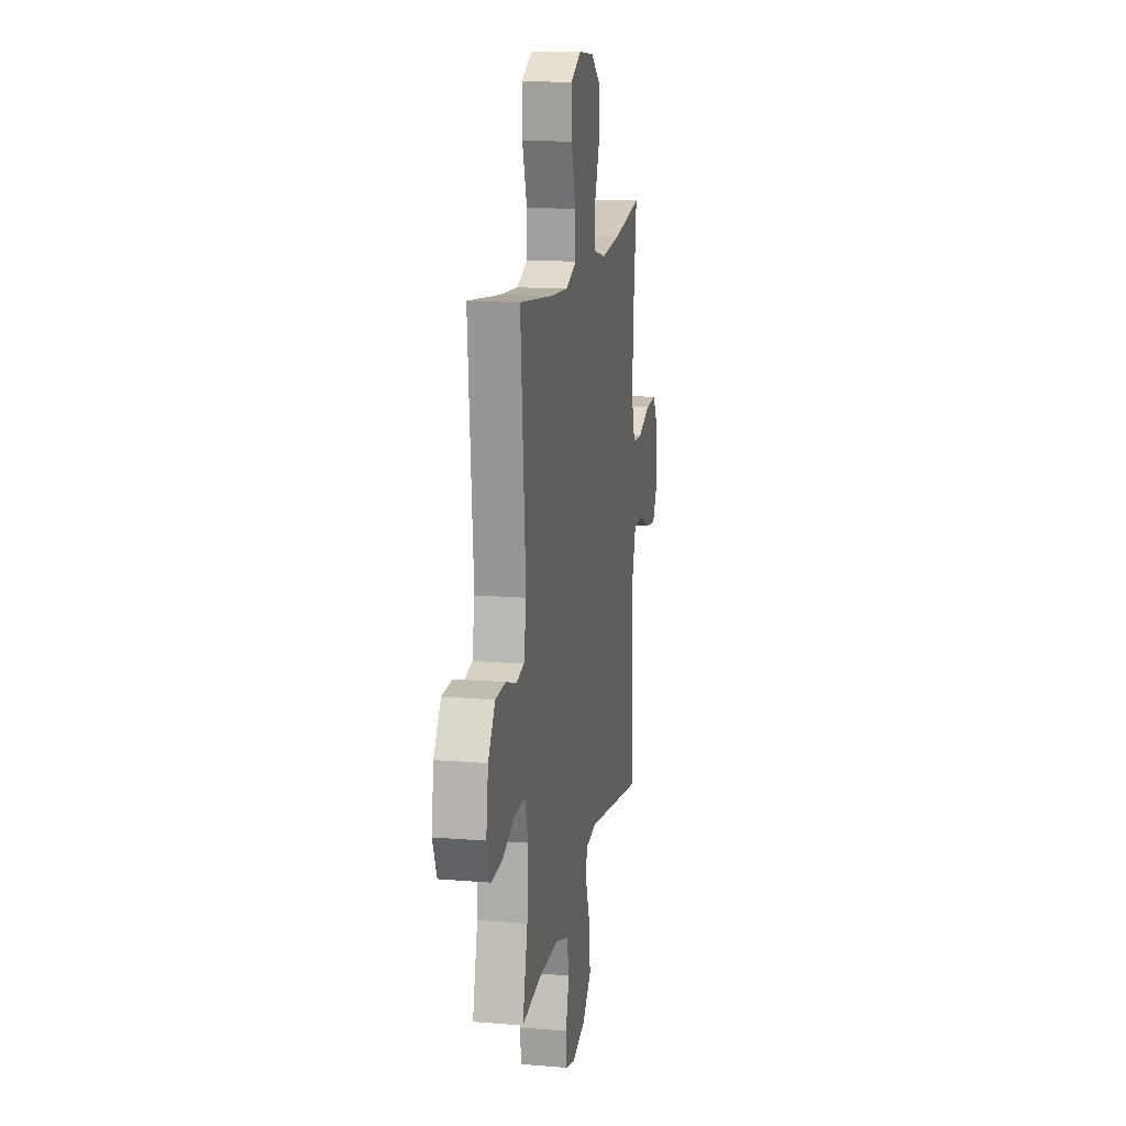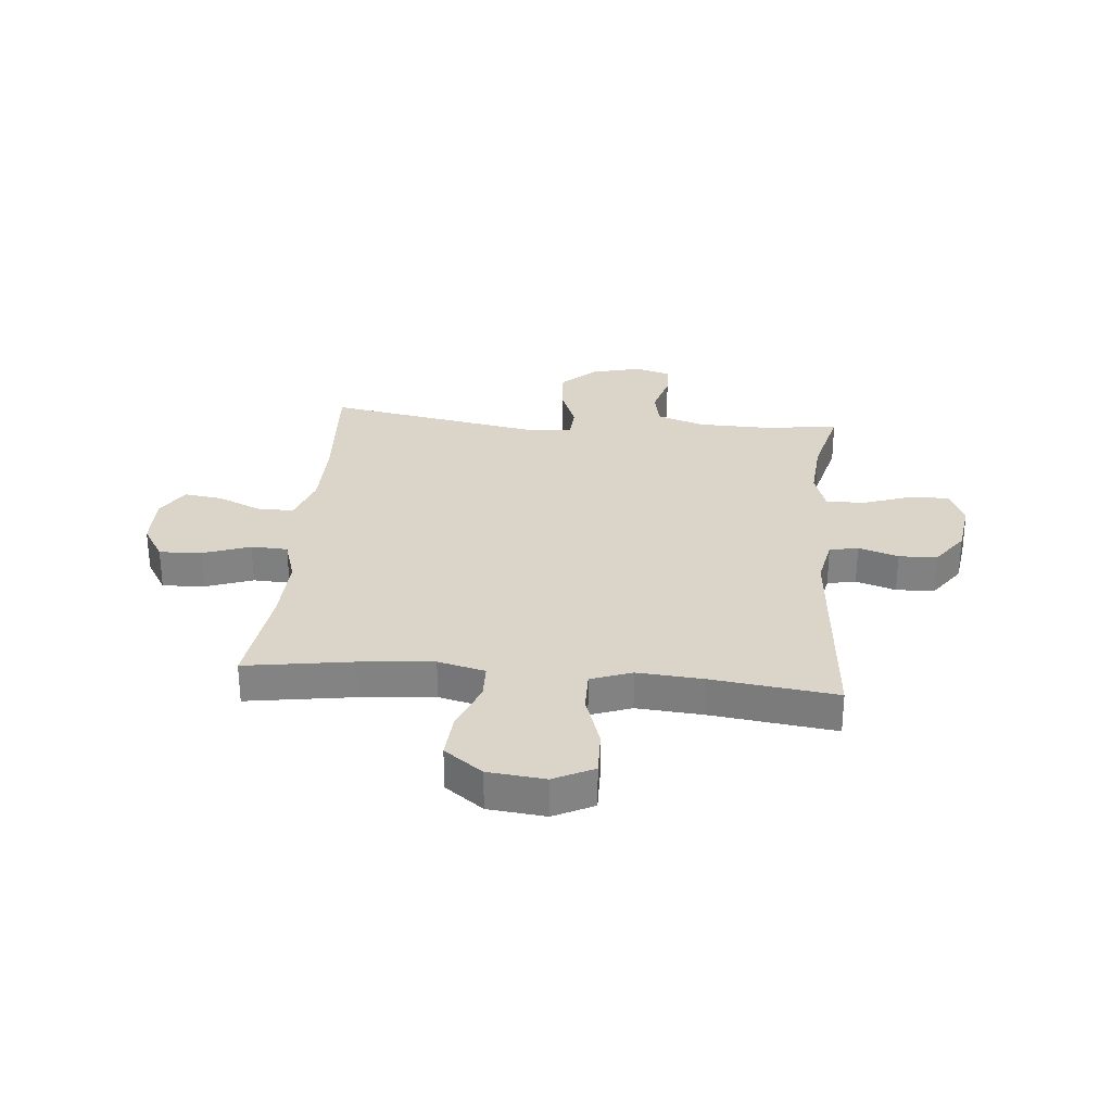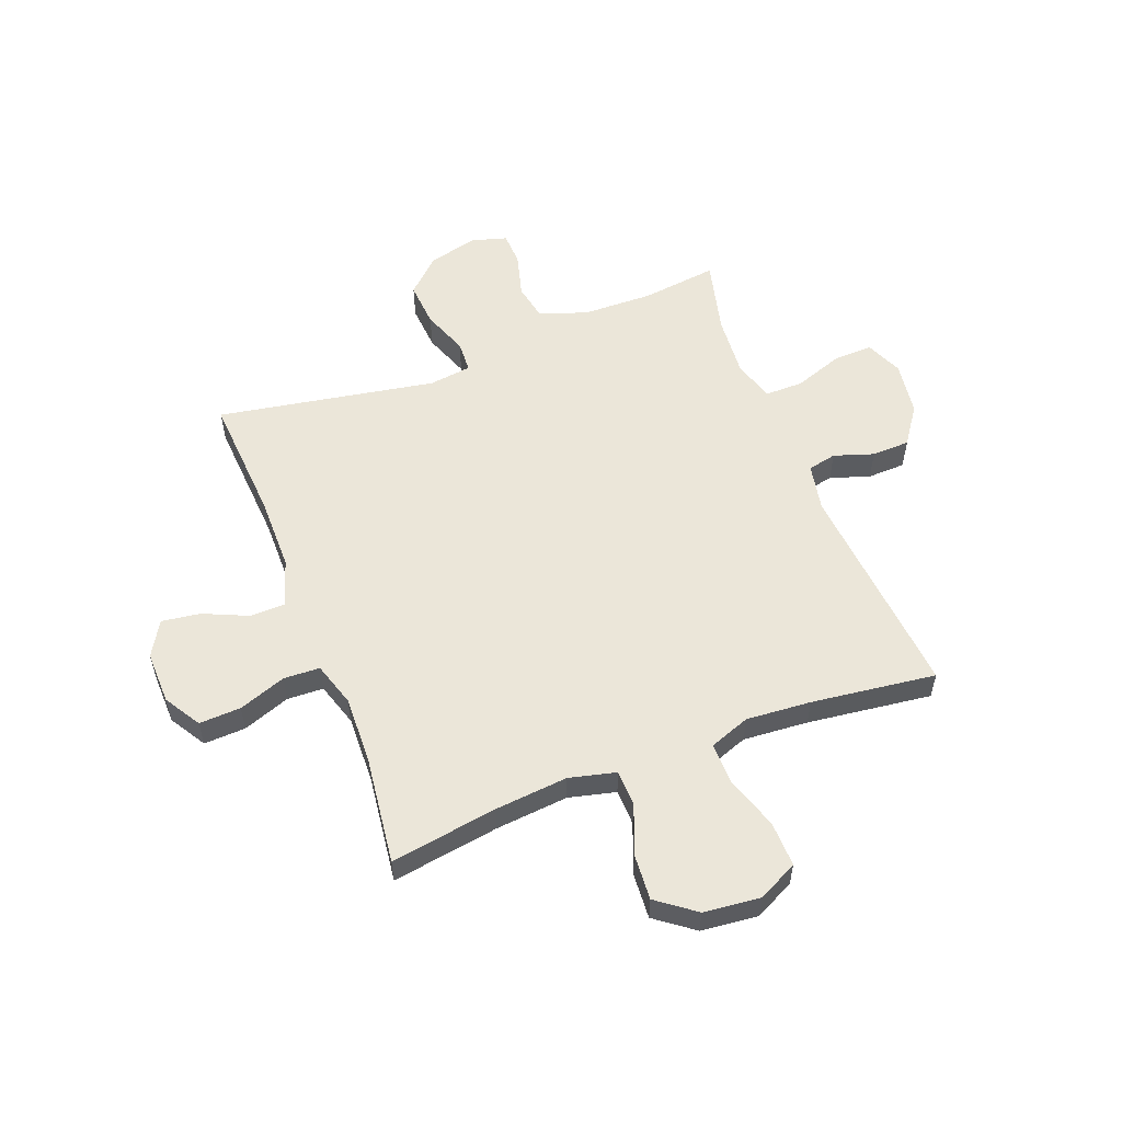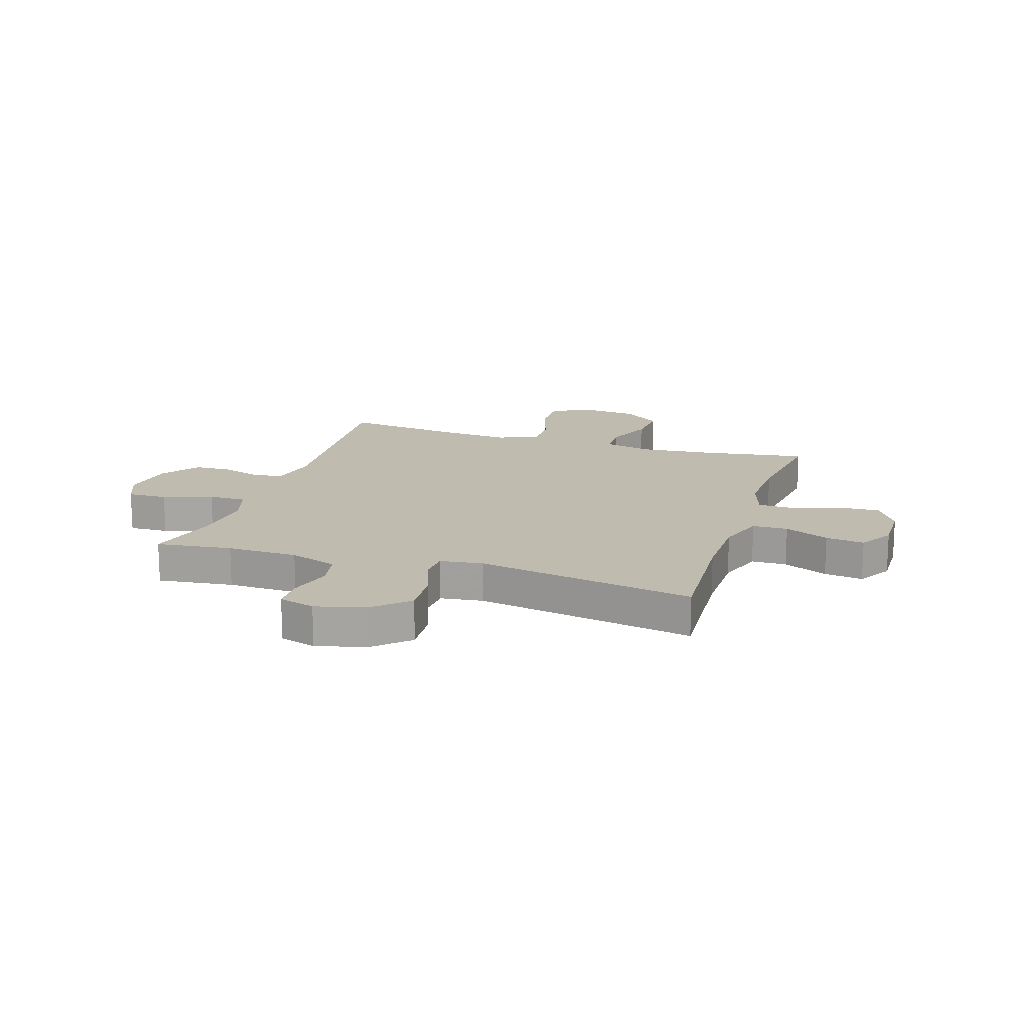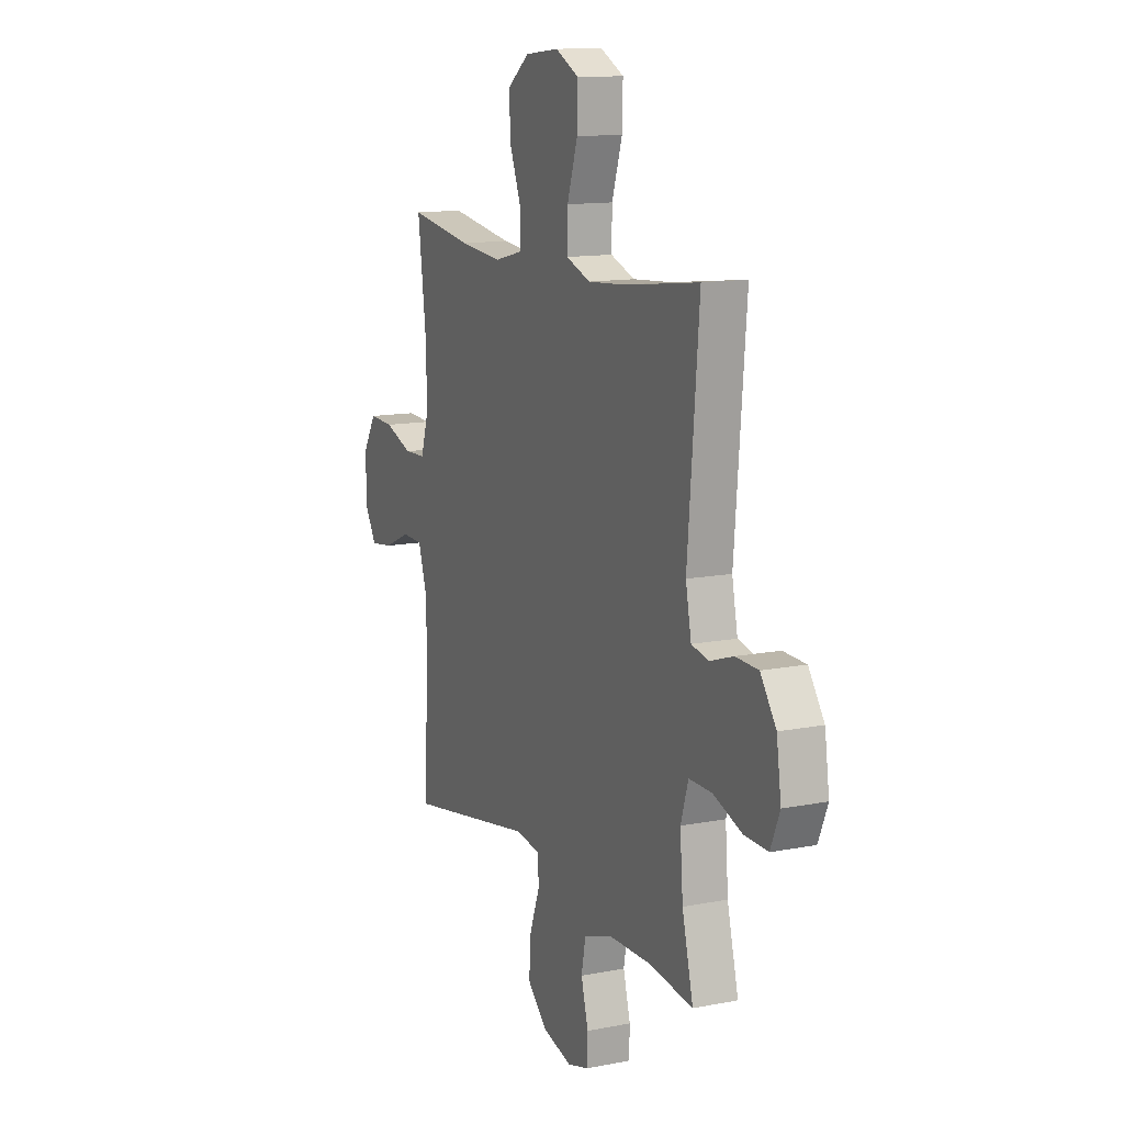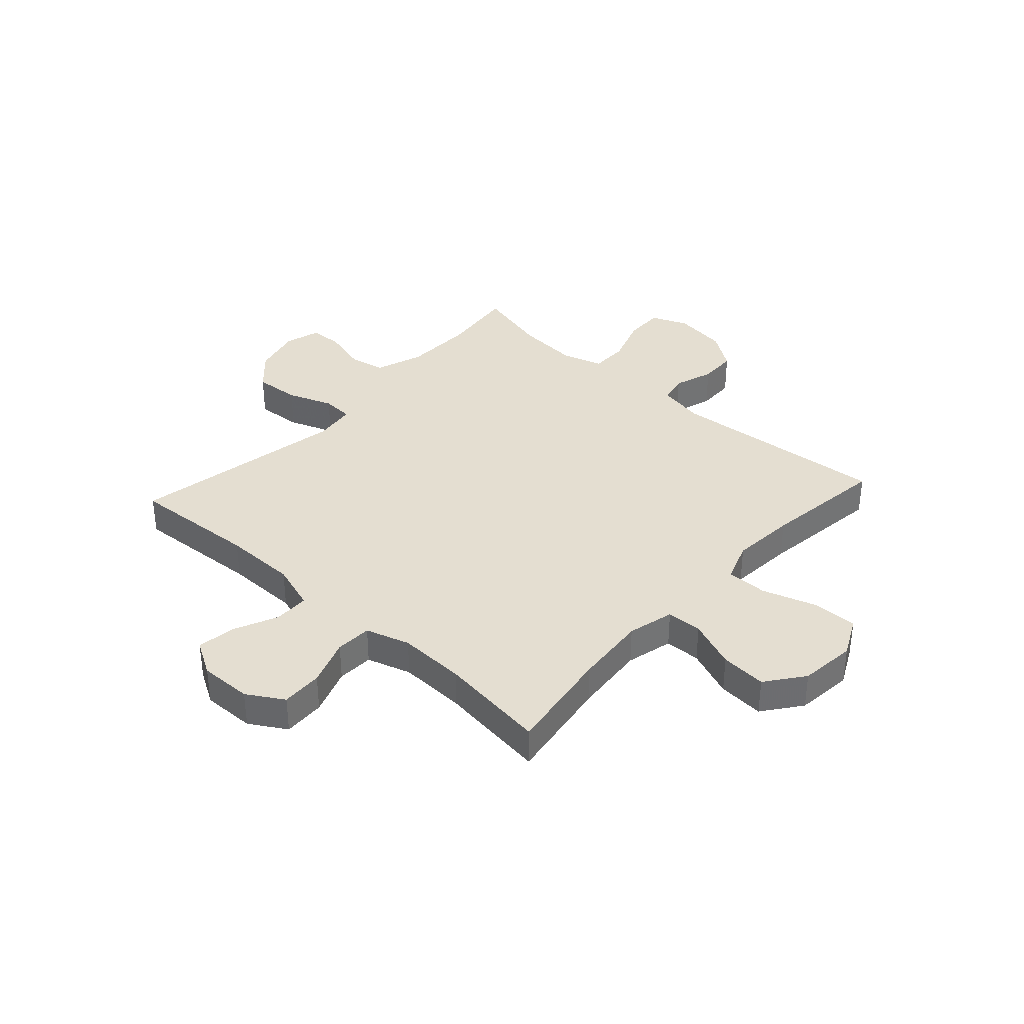
<metadata>
{"format":"obj","ext":"obj","renderer":"f3d","projection":"perspective","resolution":1024,"background":"white","views":[{"elev":15.0,"azim":100.0,"up":"+Z"},{"elev":29.2,"azim":5.2,"up":"+Y"},{"elev":55.8,"azim":-21.1,"up":"+Y"},{"elev":16.0,"azim":-162.1,"up":"+Y"},{"elev":12.9,"azim":65.7,"up":"+Z"},{"elev":36.4,"azim":-47.7,"up":"+Y"}]}
</metadata>
<code>
v -0.5 0.07 0.5
v -0.305 0.07 0.47
v -0.173 0.07 0.458
v -0.088 0.07 0.479
v -0.086 0.07 0.544
v -0.121 0.07 0.633
v -0.127 0.07 0.717
v -0.058 0.07 0.769
v 0.045 0.07 0.78
v 0.117 0.07 0.744
v 0.115 0.07 0.662
v 0.083 0.07 0.564
v 0.082 0.07 0.489
v 0.156 0.07 0.462
v 0.274 0.07 0.471
v 0.5 0.07 0.5
v 0.466 0.07 0.099
v 0.483 0.07 0.013
v 0.535 0.07 0.002
v 0.607 0.07 0.026
v 0.676 0.07 0.024
v 0.724 0.07 -0.044
v 0.738 0.07 -0.142
v 0.71 0.07 -0.209
v 0.638 0.07 -0.207
v 0.549 0.07 -0.176
v 0.48 0.07 -0.176
v 0.457 0.07 -0.25
v 0.466 0.07 -0.364
v 0.5 0.07 -0.5
v 0.363 0.07 -0.483
v 0.235 0.07 -0.486
v 0.148 0.07 -0.516
v 0.135 0.07 -0.583
v 0.157 0.07 -0.663
v 0.155 0.07 -0.724
v 0.09 0.07 -0.743
v 0 0.07 -0.72
v -0.061 0.07 -0.662
v -0.055 0.07 -0.579
v -0.024 0.07 -0.496
v -0.027 0.07 -0.439
v -0.104 0.07 -0.429
v -0.5 0.07 -0.5
v -0.485 0.07 -0.268
v -0.486 0.07 -0.135
v -0.514 0.07 -0.049
v -0.578 0.07 -0.048
v -0.659 0.07 -0.084
v -0.729 0.07 -0.094
v -0.766 0.07 -0.031
v -0.764 0.07 0.065
v -0.724 0.07 0.131
v -0.648 0.07 0.128
v -0.562 0.07 0.097
v -0.496 0.07 0.1
v -0.471 0.07 0.18
v -0.475 0.07 0.303
v -0.5 0 0.5
v -0.305 0 0.47
v -0.173 0 0.458
v -0.088 0 0.479
v -0.086 0 0.544
v -0.121 0 0.633
v -0.127 0 0.717
v -0.058 0 0.769
v 0.045 0 0.78
v 0.117 0 0.744
v 0.115 0 0.662
v 0.083 0 0.564
v 0.082 0 0.489
v 0.156 0 0.462
v 0.274 0 0.471
v 0.5 0 0.5
v 0.466 0 0.099
v 0.483 0 0.013
v 0.535 0 0.002
v 0.607 0 0.026
v 0.676 0 0.024
v 0.724 0 -0.044
v 0.738 0 -0.142
v 0.71 0 -0.209
v 0.638 0 -0.207
v 0.549 0 -0.176
v 0.48 0 -0.176
v 0.457 0 -0.25
v 0.466 0 -0.364
v 0.5 0 -0.5
v 0.363 0 -0.483
v 0.235 0 -0.486
v 0.148 0 -0.516
v 0.135 0 -0.583
v 0.157 0 -0.663
v 0.155 0 -0.724
v 0.09 0 -0.743
v 0 0 -0.72
v -0.061 0 -0.662
v -0.055 0 -0.579
v -0.024 0 -0.496
v -0.027 0 -0.439
v -0.104 0 -0.429
v -0.5 0 -0.5
v -0.485 0 -0.268
v -0.486 0 -0.135
v -0.514 0 -0.049
v -0.578 0 -0.048
v -0.659 0 -0.084
v -0.729 0 -0.094
v -0.766 0 -0.031
v -0.764 0 0.065
v -0.724 0 0.131
v -0.648 0 0.128
v -0.562 0 0.097
v -0.496 0 0.1
v -0.471 0 0.18
v -0.475 0 0.303
f 53 54 55
f 52 53 55
f 51 52 55
f 50 51 55
f 49 50 55
f 48 49 55
f 47 48 55 56
f 46 47 56 57
f 43 44 45
f 45 46 57
f 43 45 57
f 42 43 57
f 39 40 41
f 38 39 41
f 37 38 41
f 36 37 41
f 35 36 41
f 34 35 41
f 33 34 41 42
f 42 57 58
f 33 42 58
f 32 33 58
f 29 30 31
f 58 1 2
f 32 58 2
f 31 32 2
f 29 31 2
f 28 29 2
f 24 25 26
f 23 24 26
f 22 23 26
f 21 22 26
f 20 21 26
f 19 20 26
f 18 19 26 27
f 15 16 17
f 18 27 28
f 17 18 28
f 15 17 28
f 14 15 28
f 10 11 12
f 9 10 12
f 8 9 12
f 7 8 12
f 6 7 12
f 5 6 12
f 4 5 12 13
f 13 14 28
f 4 13 28
f 3 4 28
f 2 3 28
f 113 112 111
f 113 111 110
f 113 110 109
f 113 109 108
f 113 108 107
f 113 107 106
f 114 113 106 105
f 115 114 105 104
f 103 102 101
f 115 104 103
f 115 103 101
f 115 101 100
f 99 98 97
f 99 97 96
f 99 96 95
f 99 95 94
f 99 94 93
f 99 93 92
f 100 99 92 91
f 116 115 100
f 116 100 91
f 116 91 90
f 89 88 87
f 60 59 116
f 60 116 90
f 60 90 89
f 60 89 87
f 60 87 86
f 84 83 82
f 84 82 81
f 84 81 80
f 84 80 79
f 84 79 78
f 84 78 77
f 85 84 77 76
f 75 74 73
f 86 85 76
f 86 76 75
f 86 75 73
f 86 73 72
f 70 69 68
f 70 68 67
f 70 67 66
f 70 66 65
f 70 65 64
f 70 64 63
f 71 70 63 62
f 86 72 71
f 86 71 62
f 86 62 61
f 86 61 60
f 1 59 60 2
f 2 60 61 3
f 3 61 62 4
f 4 62 63 5
f 5 63 64 6
f 6 64 65 7
f 7 65 66 8
f 8 66 67 9
f 9 67 68 10
f 10 68 69 11
f 11 69 70 12
f 12 70 71 13
f 13 71 72 14
f 14 72 73 15
f 15 73 74 16
f 16 74 75 17
f 17 75 76 18
f 18 76 77 19
f 19 77 78 20
f 20 78 79 21
f 21 79 80 22
f 22 80 81 23
f 23 81 82 24
f 24 82 83 25
f 25 83 84 26
f 26 84 85 27
f 27 85 86 28
f 28 86 87 29
f 29 87 88 30
f 30 88 89 31
f 31 89 90 32
f 32 90 91 33
f 33 91 92 34
f 34 92 93 35
f 35 93 94 36
f 36 94 95 37
f 37 95 96 38
f 38 96 97 39
f 39 97 98 40
f 40 98 99 41
f 41 99 100 42
f 42 100 101 43
f 43 101 102 44
f 44 102 103 45
f 45 103 104 46
f 46 104 105 47
f 47 105 106 48
f 48 106 107 49
f 49 107 108 50
f 50 108 109 51
f 51 109 110 52
f 52 110 111 53
f 53 111 112 54
f 54 112 113 55
f 55 113 114 56
f 56 114 115 57
f 57 115 116 58
f 58 116 59 1

</code>
